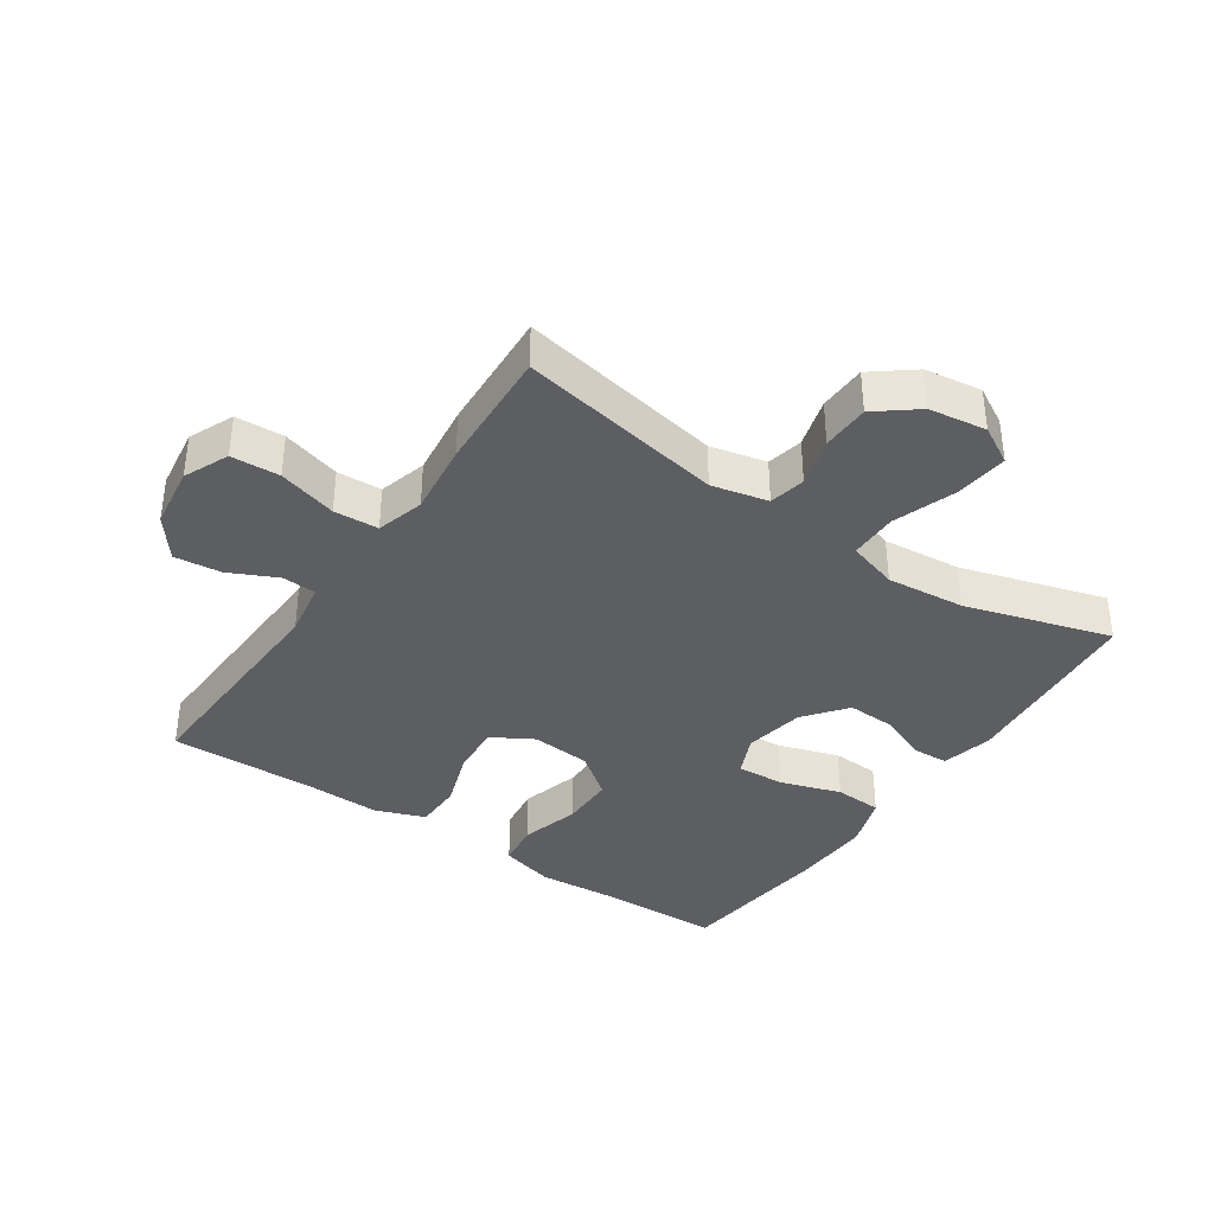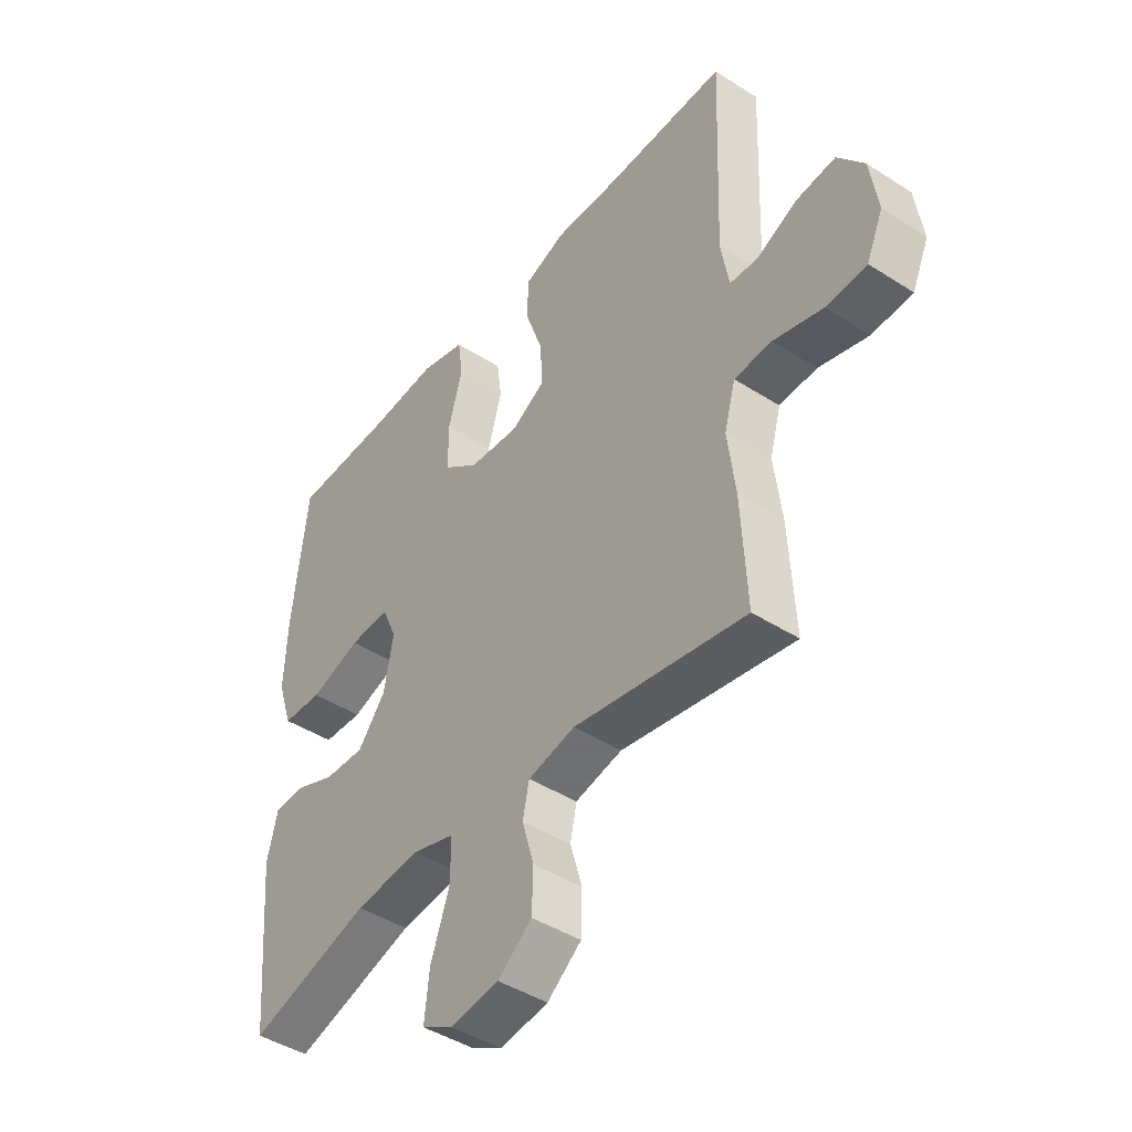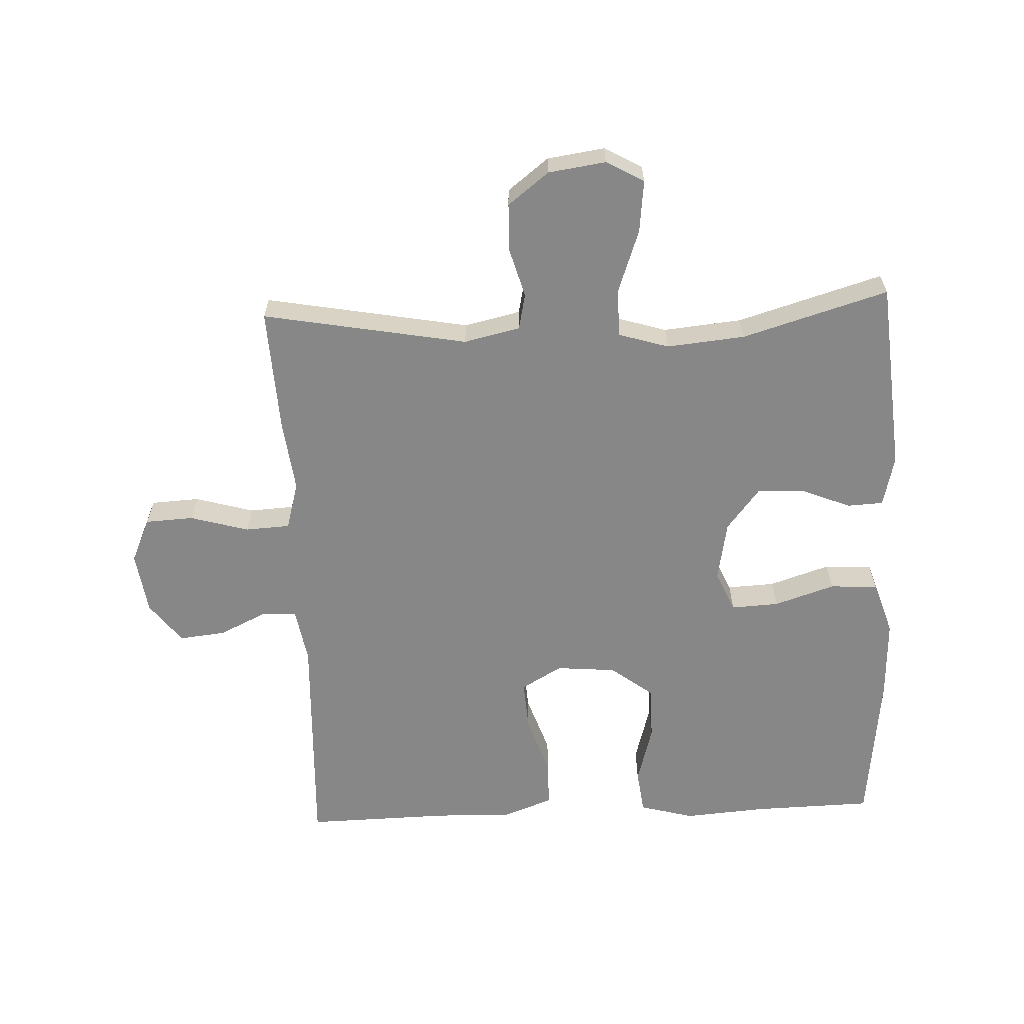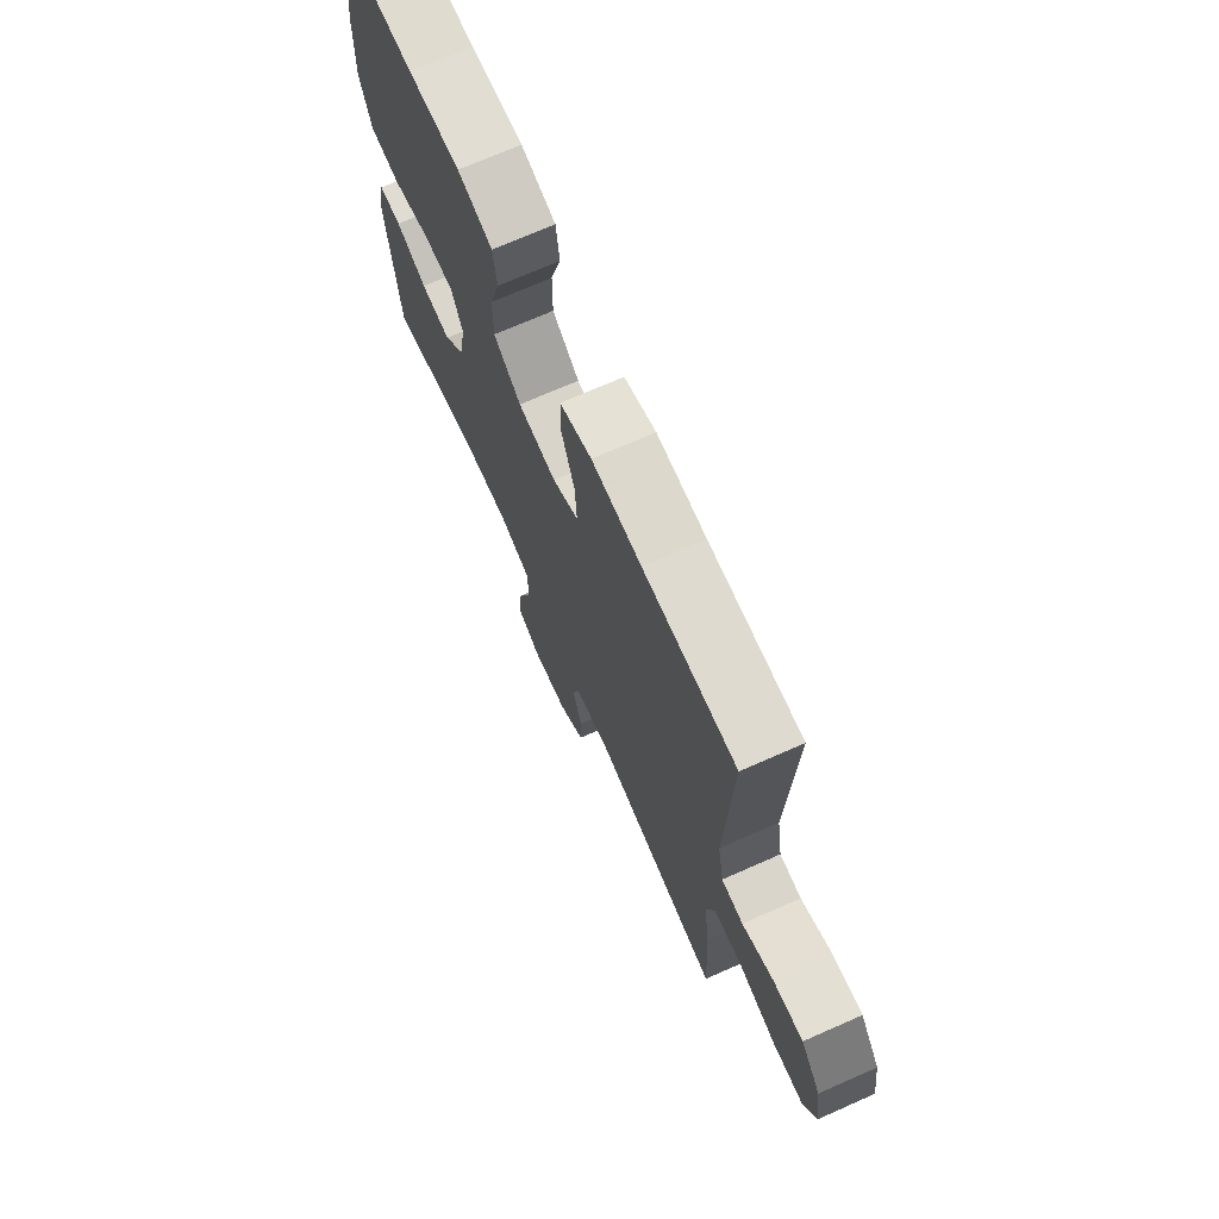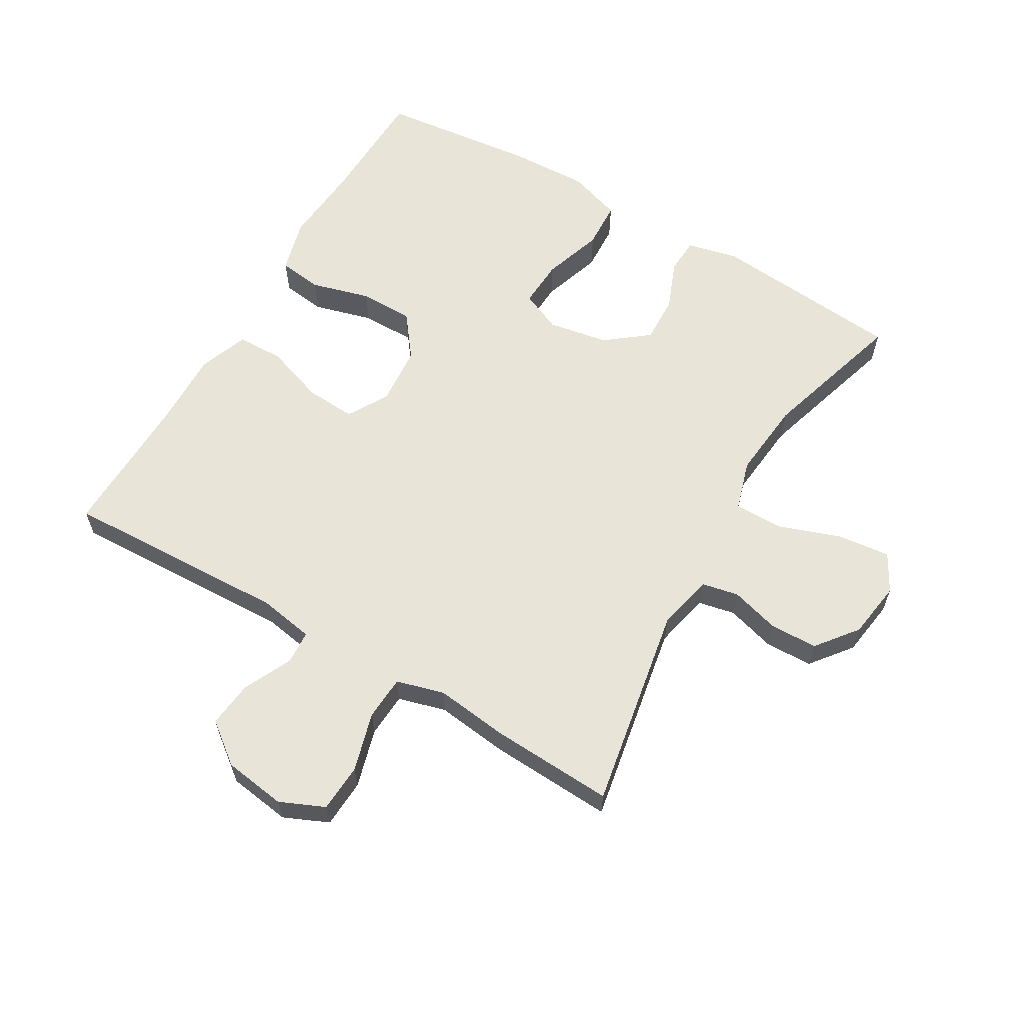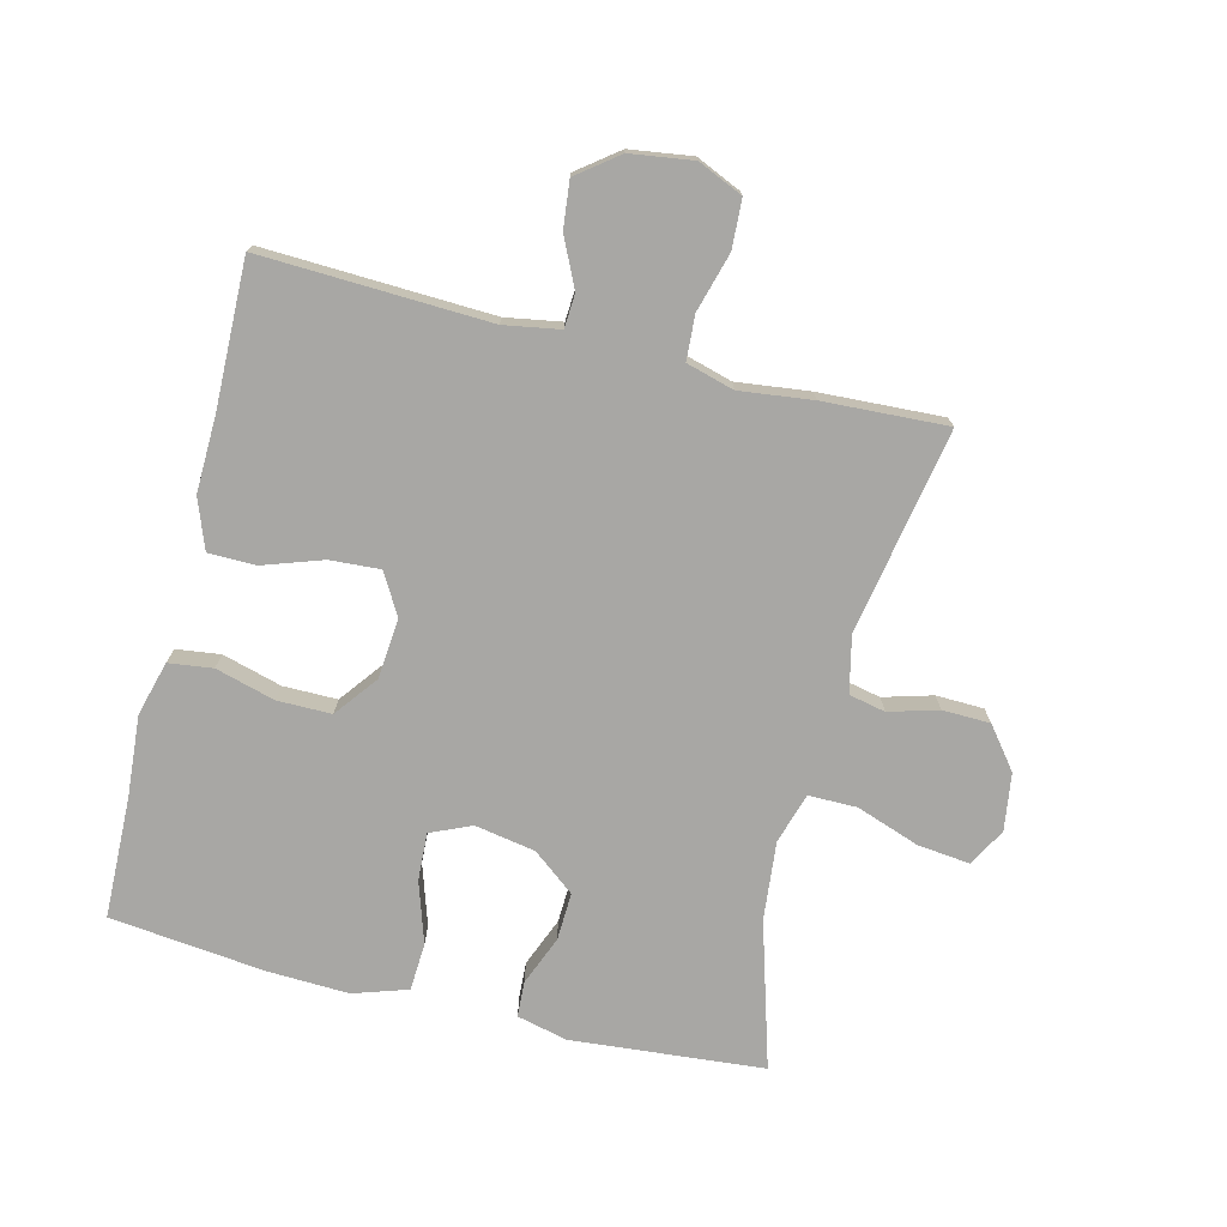
<metadata>
{"format":"obj","ext":"obj","renderer":"f3d","projection":"perspective","resolution":1024,"background":"white","views":[{"elev":-37.8,"azim":145.8,"up":"+Y"},{"elev":-44.3,"azim":53.2,"up":"+Z"},{"elev":-62.3,"azim":-177.6,"up":"+Y"},{"elev":71.6,"azim":66.2,"up":"+Z"},{"elev":61.3,"azim":120.4,"up":"+Y"},{"elev":-74.6,"azim":76.0,"up":"+Y"}]}
</metadata>
<code>
v -0.5 0.07 -0.5
v -0.527 0.07 -0.199
v -0.508 0.07 -0.119
v -0.452 0.07 -0.116
v -0.375 0.07 -0.147
v -0.3 0.07 -0.15
v -0.248 0.07 -0.084
v -0.231 0.07 0.011
v -0.259 0.07 0.075
v -0.334 0.07 0.071
v -0.429 0.07 0.04
v -0.504 0.07 0.044
v -0.532 0.07 0.129
v -0.527 0.07 0.257
v -0.5 0.07 0.5
v -0.311 0.07 0.505
v -0.183 0.07 0.515
v -0.098 0.07 0.492
v -0.089 0.07 0.423
v -0.115 0.07 0.33
v -0.115 0.07 0.245
v -0.048 0.07 0.194
v 0.046 0.07 0.186
v 0.11 0.07 0.223
v 0.105 0.07 0.302
v 0.073 0.07 0.395
v 0.074 0.07 0.469
v 0.152 0.07 0.498
v 0.273 0.07 0.495
v 0.5 0.07 0.5
v 0.486 0.07 0.143
v 0.501 0.07 0.056
v 0.554 0.07 0.053
v 0.63 0.07 0.089
v 0.703 0.07 0.097
v 0.752 0.07 0.033
v 0.766 0.07 -0.065
v 0.735 0.07 -0.135
v 0.659 0.07 -0.139
v 0.567 0.07 -0.113
v 0.497 0.07 -0.117
v 0.476 0.07 -0.192
v 0.49 0.07 -0.306
v 0.5 0.07 -0.5
v 0.179 0.07 -0.442
v 0.091 0.07 -0.462
v 0.079 0.07 -0.519
v 0.101 0.07 -0.596
v 0.099 0.07 -0.671
v 0.035 0.07 -0.721
v -0.055 0.07 -0.734
v -0.114 0.07 -0.701
v -0.105 0.07 -0.619
v -0.07 0.07 -0.52
v -0.07 0.07 -0.444
v -0.149 0.07 -0.42
v -0.272 0.07 -0.432
v -0.5 0 -0.5
v -0.527 0 -0.199
v -0.508 0 -0.119
v -0.452 0 -0.116
v -0.375 0 -0.147
v -0.3 0 -0.15
v -0.248 0 -0.084
v -0.231 0 0.011
v -0.259 0 0.075
v -0.334 0 0.071
v -0.429 0 0.04
v -0.504 0 0.044
v -0.532 0 0.129
v -0.527 0 0.257
v -0.5 0 0.5
v -0.311 0 0.505
v -0.183 0 0.515
v -0.098 0 0.492
v -0.089 0 0.423
v -0.115 0 0.33
v -0.115 0 0.245
v -0.048 0 0.194
v 0.046 0 0.186
v 0.11 0 0.223
v 0.105 0 0.302
v 0.073 0 0.395
v 0.074 0 0.469
v 0.152 0 0.498
v 0.273 0 0.495
v 0.5 0 0.5
v 0.486 0 0.143
v 0.501 0 0.056
v 0.554 0 0.053
v 0.63 0 0.089
v 0.703 0 0.097
v 0.752 0 0.033
v 0.766 0 -0.065
v 0.735 0 -0.135
v 0.659 0 -0.139
v 0.567 0 -0.113
v 0.497 0 -0.117
v 0.476 0 -0.192
v 0.49 0 -0.306
v 0.5 0 -0.5
v 0.179 0 -0.442
v 0.091 0 -0.462
v 0.079 0 -0.519
v 0.101 0 -0.596
v 0.099 0 -0.671
v 0.035 0 -0.721
v -0.055 0 -0.734
v -0.114 0 -0.701
v -0.105 0 -0.619
v -0.07 0 -0.52
v -0.07 0 -0.444
v -0.149 0 -0.42
v -0.272 0 -0.432
f 52 53 54
f 51 52 54
f 50 51 54
f 49 50 54
f 48 49 54
f 47 48 54
f 46 47 54 55
f 45 46 55 56
f 42 43 44 45
f 41 42 45 56
f 38 39 40
f 37 38 40
f 36 37 40
f 35 36 40
f 34 35 40
f 33 34 40
f 32 33 40 41
f 41 56 57
f 32 41 57
f 31 32 57
f 27 28 29
f 26 27 29
f 25 26 29
f 29 30 31
f 25 29 31
f 24 25 31
f 18 19 20
f 17 18 20
f 16 17 20
f 16 20 21
f 15 16 21
f 14 15 21
f 13 14 21
f 12 13 21
f 11 12 21
f 10 11 21
f 9 10 21 22
f 3 4 5
f 2 3 5
f 1 2 5
f 57 1 5
f 57 5 6
f 57 6 7
f 31 57 7
f 24 31 7
f 23 24 7
f 8 9 22 23
f 7 8 23
f 111 110 109
f 111 109 108
f 111 108 107
f 111 107 106
f 111 106 105
f 111 105 104
f 112 111 104 103
f 113 112 103 102
f 102 101 100 99
f 113 102 99 98
f 97 96 95
f 97 95 94
f 97 94 93
f 97 93 92
f 97 92 91
f 97 91 90
f 98 97 90 89
f 114 113 98
f 114 98 89
f 114 89 88
f 86 85 84
f 86 84 83
f 86 83 82
f 88 87 86
f 88 86 82
f 88 82 81
f 77 76 75
f 77 75 74
f 77 74 73
f 78 77 73
f 78 73 72
f 78 72 71
f 78 71 70
f 78 70 69
f 78 69 68
f 78 68 67
f 79 78 67 66
f 62 61 60
f 62 60 59
f 62 59 58
f 62 58 114
f 63 62 114
f 64 63 114
f 64 114 88
f 64 88 81
f 64 81 80
f 80 79 66 65
f 80 65 64
f 1 58 59 2
f 2 59 60 3
f 3 60 61 4
f 4 61 62 5
f 5 62 63 6
f 6 63 64 7
f 7 64 65 8
f 8 65 66 9
f 9 66 67 10
f 10 67 68 11
f 11 68 69 12
f 12 69 70 13
f 13 70 71 14
f 14 71 72 15
f 15 72 73 16
f 16 73 74 17
f 17 74 75 18
f 18 75 76 19
f 19 76 77 20
f 20 77 78 21
f 21 78 79 22
f 22 79 80 23
f 23 80 81 24
f 24 81 82 25
f 25 82 83 26
f 26 83 84 27
f 27 84 85 28
f 28 85 86 29
f 29 86 87 30
f 30 87 88 31
f 31 88 89 32
f 32 89 90 33
f 33 90 91 34
f 34 91 92 35
f 35 92 93 36
f 36 93 94 37
f 37 94 95 38
f 38 95 96 39
f 39 96 97 40
f 40 97 98 41
f 41 98 99 42
f 42 99 100 43
f 43 100 101 44
f 44 101 102 45
f 45 102 103 46
f 46 103 104 47
f 47 104 105 48
f 48 105 106 49
f 49 106 107 50
f 50 107 108 51
f 51 108 109 52
f 52 109 110 53
f 53 110 111 54
f 54 111 112 55
f 55 112 113 56
f 56 113 114 57
f 57 114 58 1

</code>
